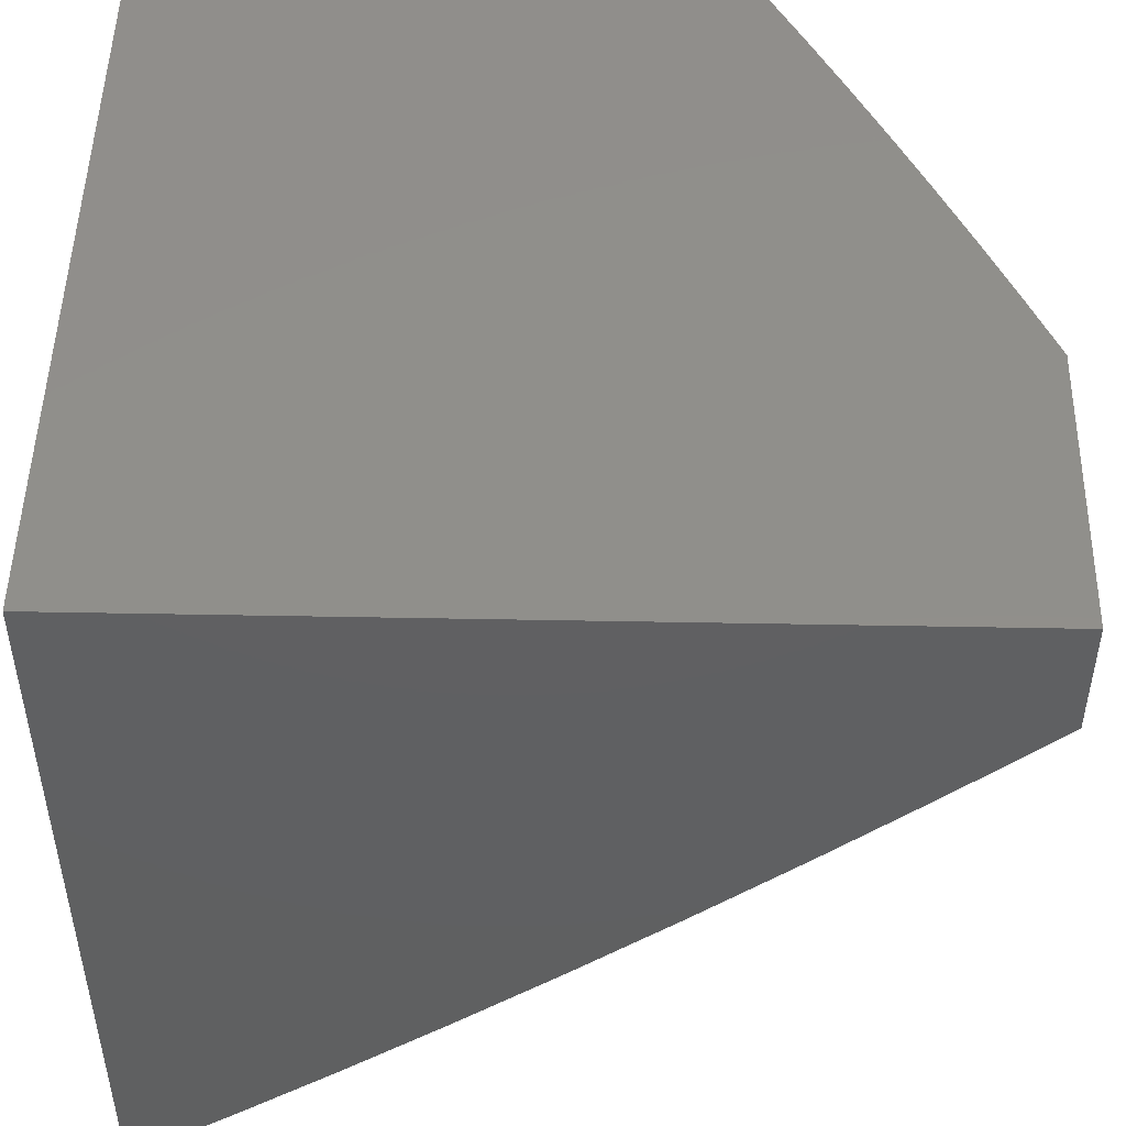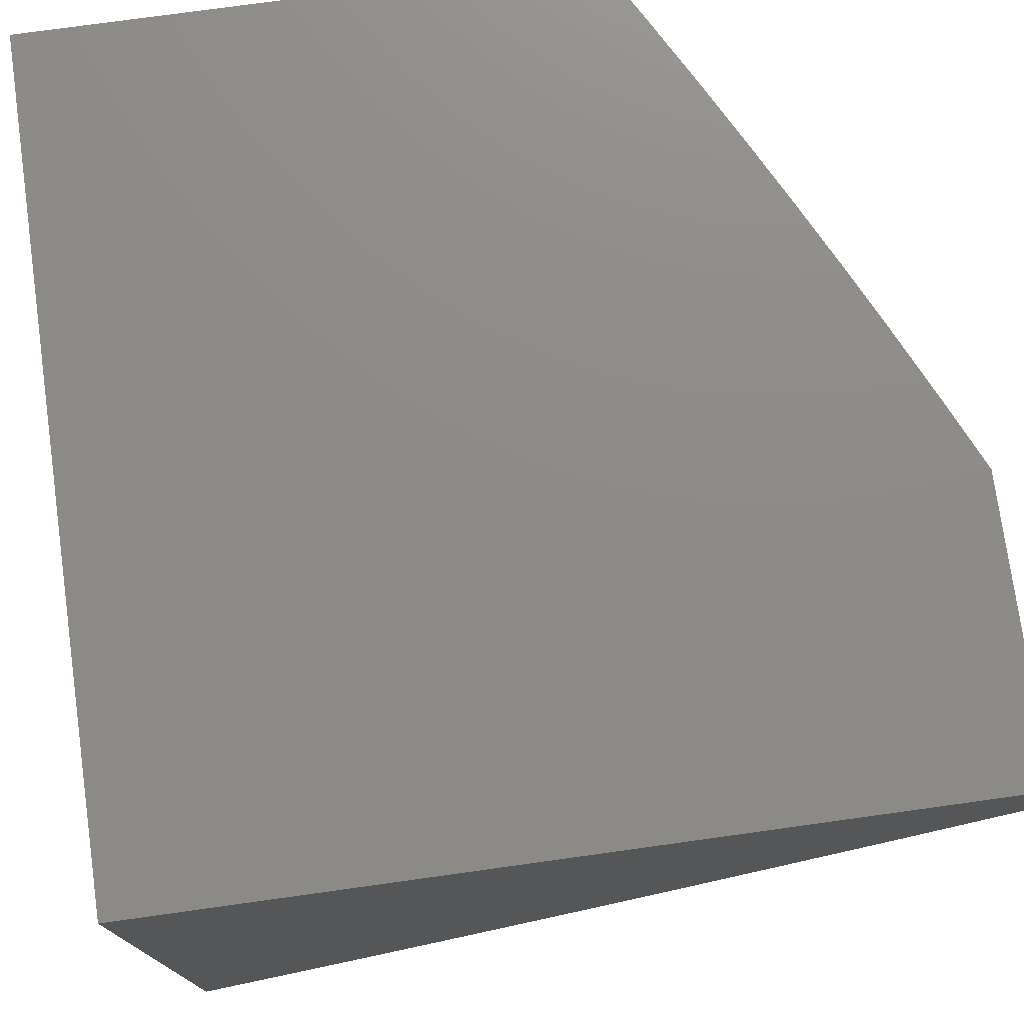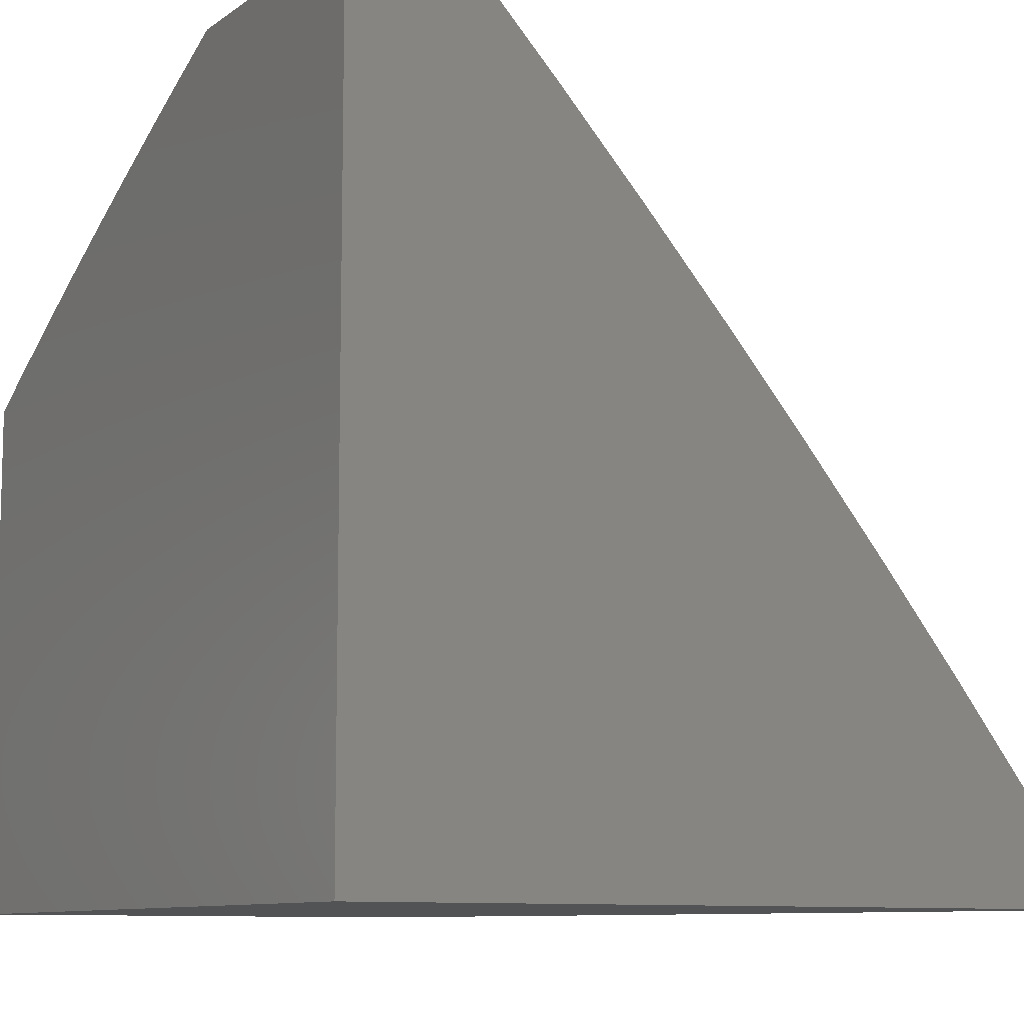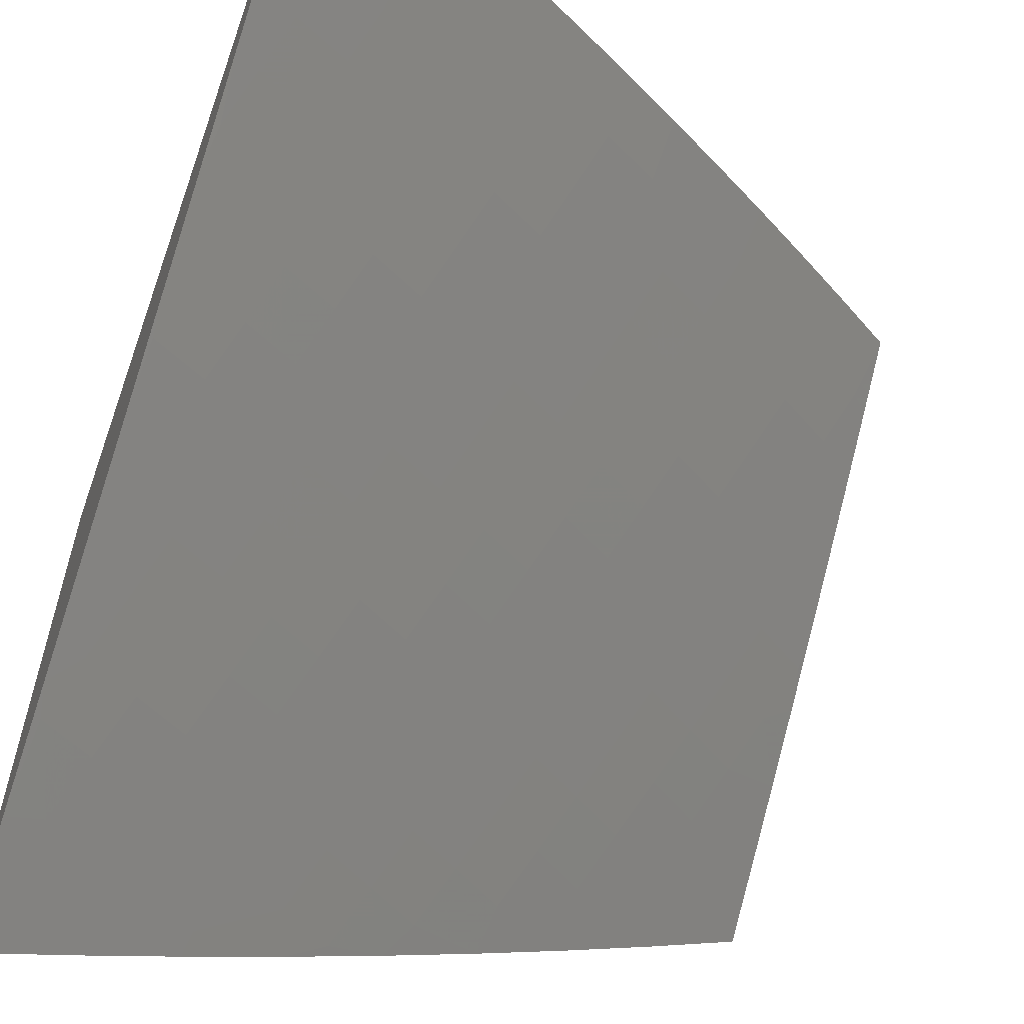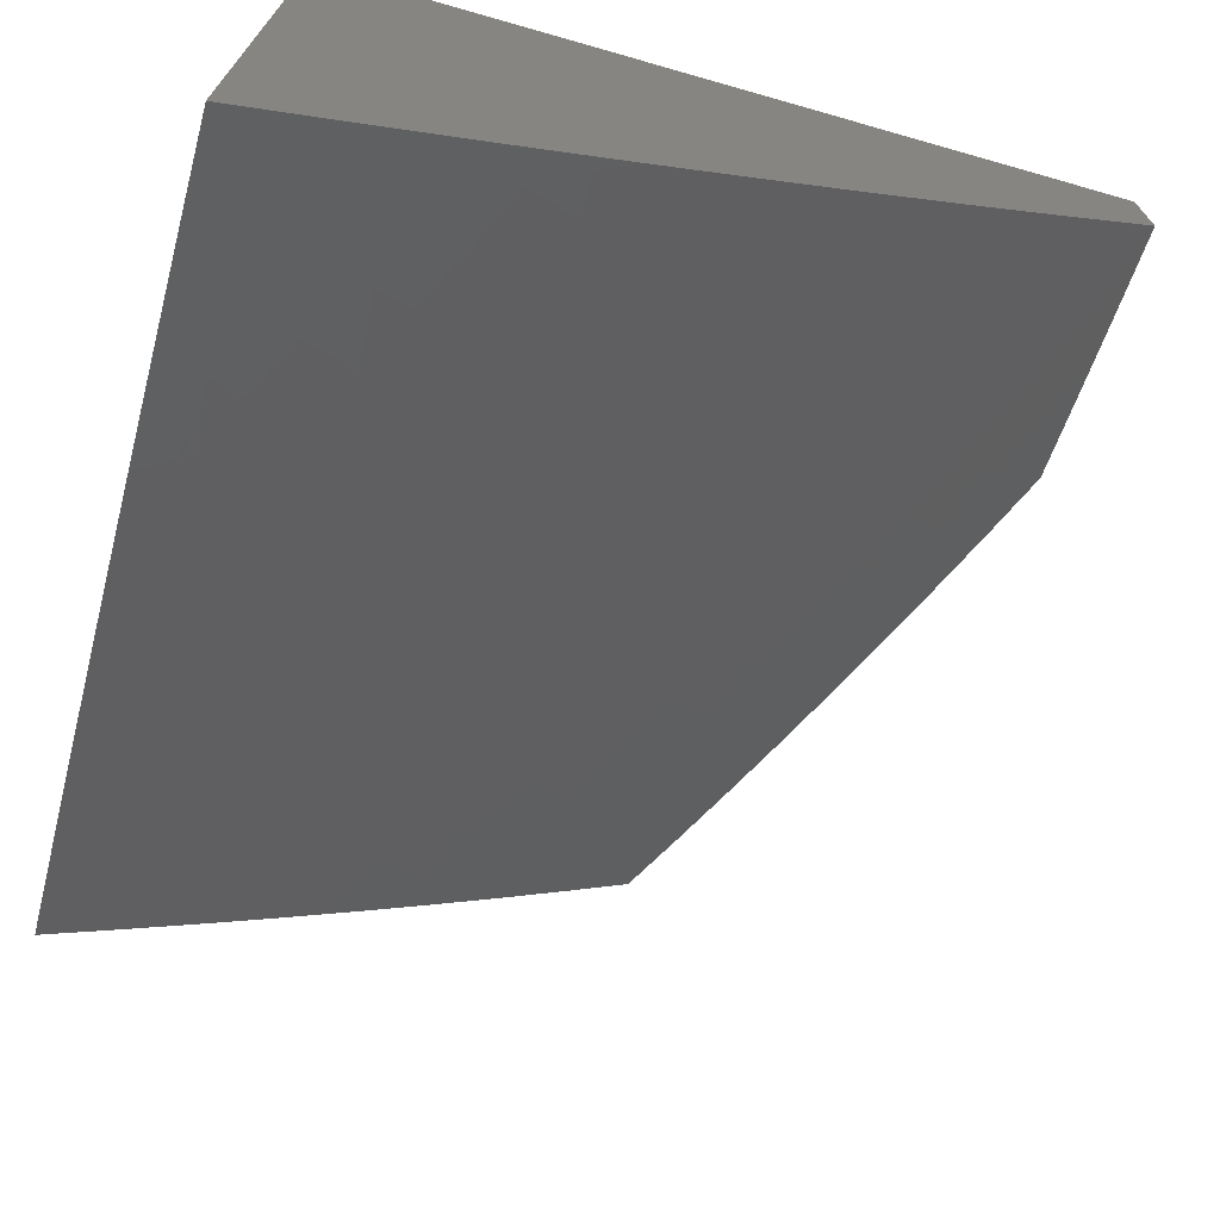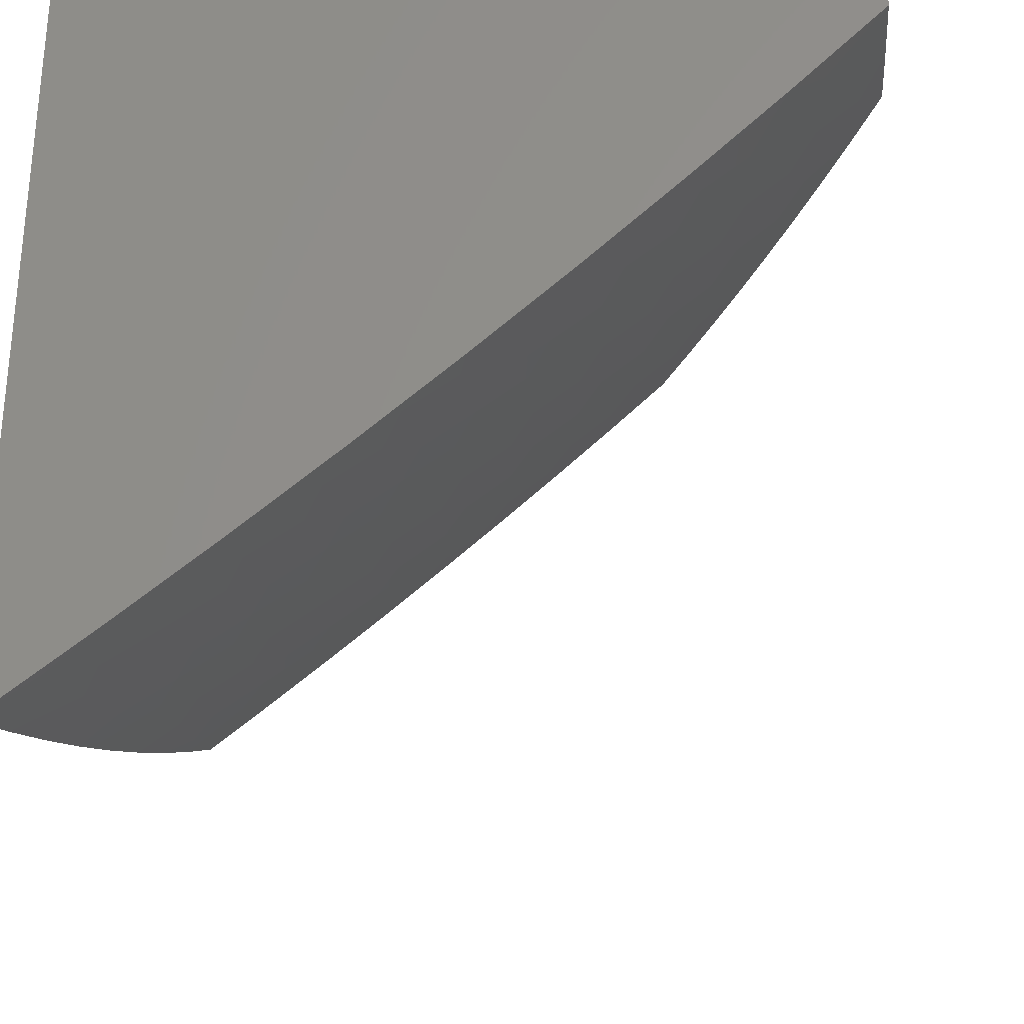
<metadata>
{"format":"stl","ext":"stl","renderer":"f3d","projection":"perspective","resolution":1024,"background":"white","views":[{"elev":49.0,"azim":91.2,"up":"+Z"},{"elev":75.7,"azim":82.1,"up":"+Z"},{"elev":-9.5,"azim":59.5,"up":"+Y"},{"elev":-59.3,"azim":160.2,"up":"+Z"},{"elev":-71.9,"azim":74.1,"up":"+Z"},{"elev":-29.9,"azim":97.3,"up":"+Z"}]}
</metadata>
<code>
# stl→obj: 198 verts, 392 faces
v -3.128 6 -8.945
v -3.089 6.034 -8.934
v -3 6 -8.992
v -3.019 6.068 -8.934
v -3 6.131 -8.893
v -3.05 6.129 -8.876
v -3.009 6.224 -8.817
v -3.08 6.191 -8.817
v -3.111 6.252 -8.758
v -3.182 6.217 -8.758
v -3.213 6.277 -8.698
v -3.285 6.241 -8.698
v -3.317 6.301 -8.637
v -3.389 6.264 -8.637
v -3.421 6.322 -8.576
v -3.494 6.284 -8.576
v -3.526 6.342 -8.514
v -3.6 6.303 -8.514
v -3.632 6.36 -8.452
v -3.706 6.319 -8.452
v -3.739 6.375 -8.389
v -3.813 6.333 -8.389
v -3.846 6.389 -8.326
v -3.92 6.346 -8.326
v -3.954 6.401 -8.262
v -4 6.339 -8.291
v -4 6.422 -8.219
v -3.19 6.061 -8.876
v -3.255 6 -8.897
v -3.26 6.025 -8.876
v -3.381 6 -8.847
v -3.363 6.048 -8.817
v -3.433 6.011 -8.817
v -3.467 6.07 -8.758
v -3.506 6 -8.795
v -3.537 6.031 -8.758
v -3.631 6 -8.741
v -3.571 6.089 -8.698
v -3.642 6.049 -8.698
v -3.676 6.107 -8.637
v -3.747 6.066 -8.637
v -3.783 6.122 -8.576
v -3.854 6.08 -8.576
v -3.889 6.136 -8.514
v -3.961 6.092 -8.514
v -3.997 6.147 -8.452
v -4 6.086 -8.5
v -4 6.171 -8.431
v -3.712 6.008 -8.698
v -3.755 6 -8.685
v -3.818 6.023 -8.637
v -3.878 6 -8.627
v -3.924 6.036 -8.576
v -4 6 -8.567
v -4 6.256 -8.361
v -3.96 6.247 -8.389
v -3.924 6.192 -8.452
v -3.994 6.302 -8.326
v -3.988 6.455 -8.197
v -4 6.504 -8.147
v -3.913 6.499 -8.197
v -3.945 6.553 -8.132
v -3.837 6.542 -8.197
v -3.869 6.597 -8.132
v -3.76 6.584 -8.197
v -3.792 6.639 -8.132
v -3.684 6.625 -8.197
v -3.715 6.681 -8.132
v -3.607 6.666 -8.197
v -3.637 6.722 -8.132
v -3.53 6.705 -8.197
v -3.559 6.761 -8.132
v -3.452 6.744 -8.197
v -3.481 6.8 -8.132
v -3.374 6.781 -8.197
v -3.402 6.838 -8.132
v -3.296 6.818 -8.197
v -3.323 6.875 -8.132
v -3.217 6.854 -8.197
v -3.244 6.911 -8.132
v -3.139 6.888 -8.197
v -3.165 6.946 -8.132
v -3.06 6.922 -8.197
v -3.085 6.98 -8.132
v -3 7 -8.147
v -3.088 7 -8.112
v -3.176 7 -8.075
v -3.271 6.968 -8.066
v -3.264 7 -8.038
v -3.351 7 -8
v -3.351 6.931 -8.066
v -3.434 6.962 -8
v -3.43 6.894 -8.066
v -3.516 6.922 -8
v -3.509 6.856 -8.066
v -3.598 6.882 -8
v -3.588 6.817 -8.066
v -3.679 6.841 -8
v -3.667 6.777 -8.066
v -3.76 6.798 -8
v -3.745 6.736 -8.066
v -3.841 6.755 -8
v -3.823 6.694 -8.066
v -3.921 6.711 -8
v -3.901 6.651 -8.066
v -4 6.666 -8
v -3.978 6.607 -8.066
v -4 6.586 -8.074
v -3 6.881 -8.259
v -3.034 6.864 -8.262
v -3.112 6.83 -8.262
v -3.19 6.796 -8.262
v -3.268 6.76 -8.262
v -3.346 6.724 -8.262
v -3.423 6.687 -8.262
v -3.5 6.649 -8.262
v -3.576 6.61 -8.262
v -3.653 6.57 -8.262
v -3.729 6.529 -8.262
v -3.804 6.487 -8.262
v -3.88 6.444 -8.262
v -3.008 6.805 -8.326
v -3 6.76 -8.37
v -3.086 6.772 -8.326
v -3.059 6.713 -8.389
v -3.163 6.738 -8.326
v -3.135 6.679 -8.389
v -3.24 6.703 -8.326
v -3.212 6.644 -8.389
v -3.317 6.666 -8.326
v -3.288 6.608 -8.389
v -3.394 6.63 -8.326
v -3.364 6.572 -8.389
v -3.47 6.592 -8.326
v -3.44 6.534 -8.389
v -3.546 6.553 -8.326
v -3.515 6.496 -8.389
v -3.621 6.513 -8.326
v -3.59 6.457 -8.389
v -3.697 6.473 -8.326
v -3.665 6.416 -8.389
v -3.772 6.431 -8.326
v -3 6.637 -8.478
v -3.032 6.653 -8.452
v -3.108 6.62 -8.452
v -3.184 6.585 -8.452
v -3.259 6.55 -8.452
v -3.334 6.514 -8.452
v -3.409 6.477 -8.452
v -3.484 6.439 -8.452
v -3.558 6.4 -8.452
v -3.005 6.594 -8.514
v -3 6.513 -8.585
v -3.08 6.56 -8.514
v -3.052 6.5 -8.576
v -3.155 6.526 -8.514
v -3.126 6.467 -8.576
v -3.23 6.491 -8.514
v -3.2 6.432 -8.576
v -3.304 6.455 -8.514
v -3.274 6.396 -8.576
v -3.379 6.418 -8.514
v -3.348 6.36 -8.576
v -3.453 6.381 -8.514
v -3.023 6.44 -8.637
v -3 6.387 -8.69
v -3.097 6.407 -8.637
v -3.068 6.346 -8.698
v -3.171 6.372 -8.637
v -3.141 6.312 -8.698
v -3.244 6.337 -8.637
v -3.038 6.285 -8.758
v -3 6.26 -8.792
v -3.151 6.156 -8.817
v -3.12 6.095 -8.876
v -3.222 6.121 -8.817
v -3.293 6.085 -8.817
v -3.254 6.181 -8.758
v -3.357 6.205 -8.698
v -3.462 6.226 -8.637
v -3.567 6.245 -8.576
v -3.673 6.262 -8.514
v -3.779 6.277 -8.452
v -3.886 6.291 -8.389
v -3.325 6.145 -8.758
v -3.396 6.108 -8.758
v -3.429 6.167 -8.698
v -3.5 6.129 -8.698
v -3.534 6.187 -8.637
v -3.639 6.205 -8.576
v -3.745 6.221 -8.514
v -3.852 6.235 -8.452
v -3.605 6.147 -8.637
v -3.711 6.164 -8.576
v -3.817 6.179 -8.514
v -3 7 -8
v -3 6 -8
v -4 6 -8
f 1 2 3
f 3 2 4
f 3 4 5
f 5 4 6
f 5 6 7
f 7 6 8
f 7 8 9
f 9 8 10
f 9 10 11
f 11 10 12
f 11 12 13
f 13 12 14
f 13 14 15
f 15 14 16
f 15 16 17
f 17 16 18
f 17 18 19
f 19 18 20
f 19 20 21
f 21 20 22
f 21 22 23
f 23 22 24
f 23 24 25
f 25 24 26
f 25 26 27
f 2 1 28
f 28 1 29
f 28 29 30
f 30 29 31
f 30 31 32
f 32 31 33
f 32 33 34
f 34 33 35
f 34 35 36
f 36 35 37
f 36 37 38
f 38 37 39
f 38 39 40
f 40 39 41
f 40 41 42
f 42 41 43
f 42 43 44
f 44 43 45
f 44 45 46
f 46 45 47
f 46 47 48
f 31 35 33
f 39 37 49
f 49 37 50
f 49 50 41
f 41 50 51
f 41 51 43
f 43 51 52
f 43 52 53
f 53 52 54
f 53 54 45
f 45 54 47
f 50 52 51
f 55 56 48
f 48 56 57
f 48 57 46
f 46 57 44
f 56 55 58
f 58 55 26
f 58 26 24
f 25 27 59
f 59 27 60
f 59 60 61
f 61 60 62
f 61 62 63
f 63 62 64
f 63 64 65
f 65 64 66
f 65 66 67
f 67 66 68
f 67 68 69
f 69 68 70
f 69 70 71
f 71 70 72
f 71 72 73
f 73 72 74
f 73 74 75
f 75 74 76
f 75 76 77
f 77 76 78
f 77 78 79
f 79 78 80
f 79 80 81
f 81 80 82
f 81 82 83
f 83 82 84
f 83 84 85
f 85 84 86
f 86 84 82
f 86 82 87
f 87 82 88
f 87 88 89
f 89 88 90
f 90 88 91
f 90 91 92
f 92 91 93
f 92 93 94
f 94 93 95
f 94 95 96
f 96 95 97
f 96 97 98
f 98 97 99
f 98 99 100
f 100 99 101
f 100 101 102
f 102 101 103
f 102 103 104
f 104 103 105
f 104 105 106
f 106 105 107
f 106 107 108
f 108 107 62
f 108 62 60
f 85 109 83
f 83 109 110
f 83 110 81
f 81 110 111
f 81 111 79
f 79 111 112
f 79 112 77
f 77 112 113
f 77 113 75
f 75 113 114
f 75 114 73
f 73 114 115
f 73 115 71
f 71 115 116
f 71 116 69
f 69 116 117
f 69 117 67
f 67 117 118
f 67 118 65
f 65 118 119
f 65 119 63
f 63 119 120
f 63 120 61
f 61 120 121
f 61 121 59
f 59 121 25
f 110 109 122
f 122 109 123
f 122 123 124
f 124 123 125
f 124 125 126
f 126 125 127
f 126 127 128
f 128 127 129
f 128 129 130
f 130 129 131
f 130 131 132
f 132 131 133
f 132 133 134
f 134 133 135
f 134 135 136
f 136 135 137
f 136 137 138
f 138 137 139
f 138 139 140
f 140 139 141
f 140 141 142
f 142 141 21
f 142 21 23
f 123 143 125
f 125 143 144
f 125 144 127
f 127 144 145
f 127 145 129
f 129 145 146
f 129 146 131
f 131 146 147
f 131 147 133
f 133 147 148
f 133 148 135
f 135 148 149
f 135 149 137
f 137 149 150
f 137 150 139
f 139 150 151
f 139 151 141
f 141 151 19
f 141 19 21
f 144 143 152
f 152 143 153
f 152 153 154
f 154 153 155
f 154 155 156
f 156 155 157
f 156 157 158
f 158 157 159
f 158 159 160
f 160 159 161
f 160 161 162
f 162 161 163
f 162 163 164
f 164 163 15
f 164 15 17
f 155 153 165
f 165 153 166
f 165 166 167
f 167 166 168
f 167 168 169
f 169 168 170
f 169 170 171
f 171 170 11
f 171 11 13
f 168 166 172
f 172 166 173
f 172 173 7
f 7 173 5
f 93 76 95
f 95 76 74
f 95 74 97
f 97 74 72
f 97 72 99
f 99 72 70
f 99 70 101
f 101 70 68
f 101 68 103
f 103 68 66
f 103 66 105
f 105 66 64
f 105 64 107
f 107 64 62
f 76 93 78
f 78 93 91
f 78 91 80
f 80 91 88
f 80 88 82
f 114 130 115
f 115 130 132
f 115 132 116
f 116 132 134
f 116 134 117
f 117 134 136
f 117 136 118
f 118 136 138
f 118 138 119
f 119 138 140
f 119 140 120
f 120 140 142
f 120 142 121
f 121 142 23
f 121 23 25
f 130 114 128
f 128 114 113
f 128 113 126
f 126 113 112
f 126 112 124
f 124 112 111
f 124 111 122
f 122 111 110
f 147 158 148
f 148 158 160
f 148 160 149
f 149 160 162
f 149 162 150
f 150 162 164
f 150 164 151
f 151 164 17
f 151 17 19
f 158 147 156
f 156 147 146
f 156 146 154
f 154 146 145
f 154 145 152
f 152 145 144
f 159 169 161
f 161 169 171
f 161 171 163
f 163 171 13
f 163 13 15
f 169 159 167
f 167 159 157
f 167 157 165
f 165 157 155
f 11 170 9
f 9 170 172
f 9 172 7
f 172 170 168
f 8 6 174
f 174 6 175
f 174 175 176
f 176 175 28
f 176 28 177
f 177 28 30
f 177 30 32
f 6 4 175
f 175 4 2
f 175 2 28
f 8 174 10
f 10 174 178
f 10 178 12
f 12 178 179
f 12 179 14
f 14 179 180
f 14 180 16
f 16 180 181
f 16 181 18
f 18 181 182
f 18 182 20
f 20 182 183
f 20 183 22
f 22 183 184
f 22 184 24
f 24 184 58
f 178 174 176
f 178 176 185
f 185 176 177
f 185 177 186
f 186 177 32
f 186 32 34
f 179 185 187
f 187 185 186
f 187 186 188
f 188 186 34
f 188 34 38
f 38 34 36
f 185 179 178
f 179 187 180
f 180 187 189
f 180 189 181
f 181 189 190
f 181 190 182
f 182 190 191
f 182 191 183
f 183 191 192
f 183 192 184
f 184 192 56
f 184 56 58
f 189 187 188
f 189 188 193
f 193 188 38
f 193 38 40
f 189 193 190
f 190 193 194
f 190 194 191
f 191 194 195
f 191 195 192
f 192 195 57
f 192 57 56
f 194 193 40
f 195 194 42
f 42 194 40
f 49 41 39
f 57 195 44
f 44 195 42
f 53 45 43
f 196 90 197
f 197 90 92
f 197 92 94
f 94 96 197
f 197 96 98
f 197 98 100
f 197 100 198
f 198 100 102
f 198 102 104
f 104 106 198
f 106 108 198
f 198 108 60
f 198 60 27
f 27 26 198
f 198 26 55
f 198 55 48
f 48 47 198
f 198 47 54
f 54 52 198
f 198 52 50
f 198 50 197
f 197 50 37
f 197 37 35
f 35 31 197
f 197 31 29
f 197 29 1
f 1 3 197
f 85 86 196
f 196 86 87
f 196 87 89
f 89 90 196
f 3 5 197
f 197 5 173
f 197 173 166
f 166 153 197
f 197 153 143
f 197 143 123
f 123 109 197
f 197 109 196
f 196 109 85

</code>
